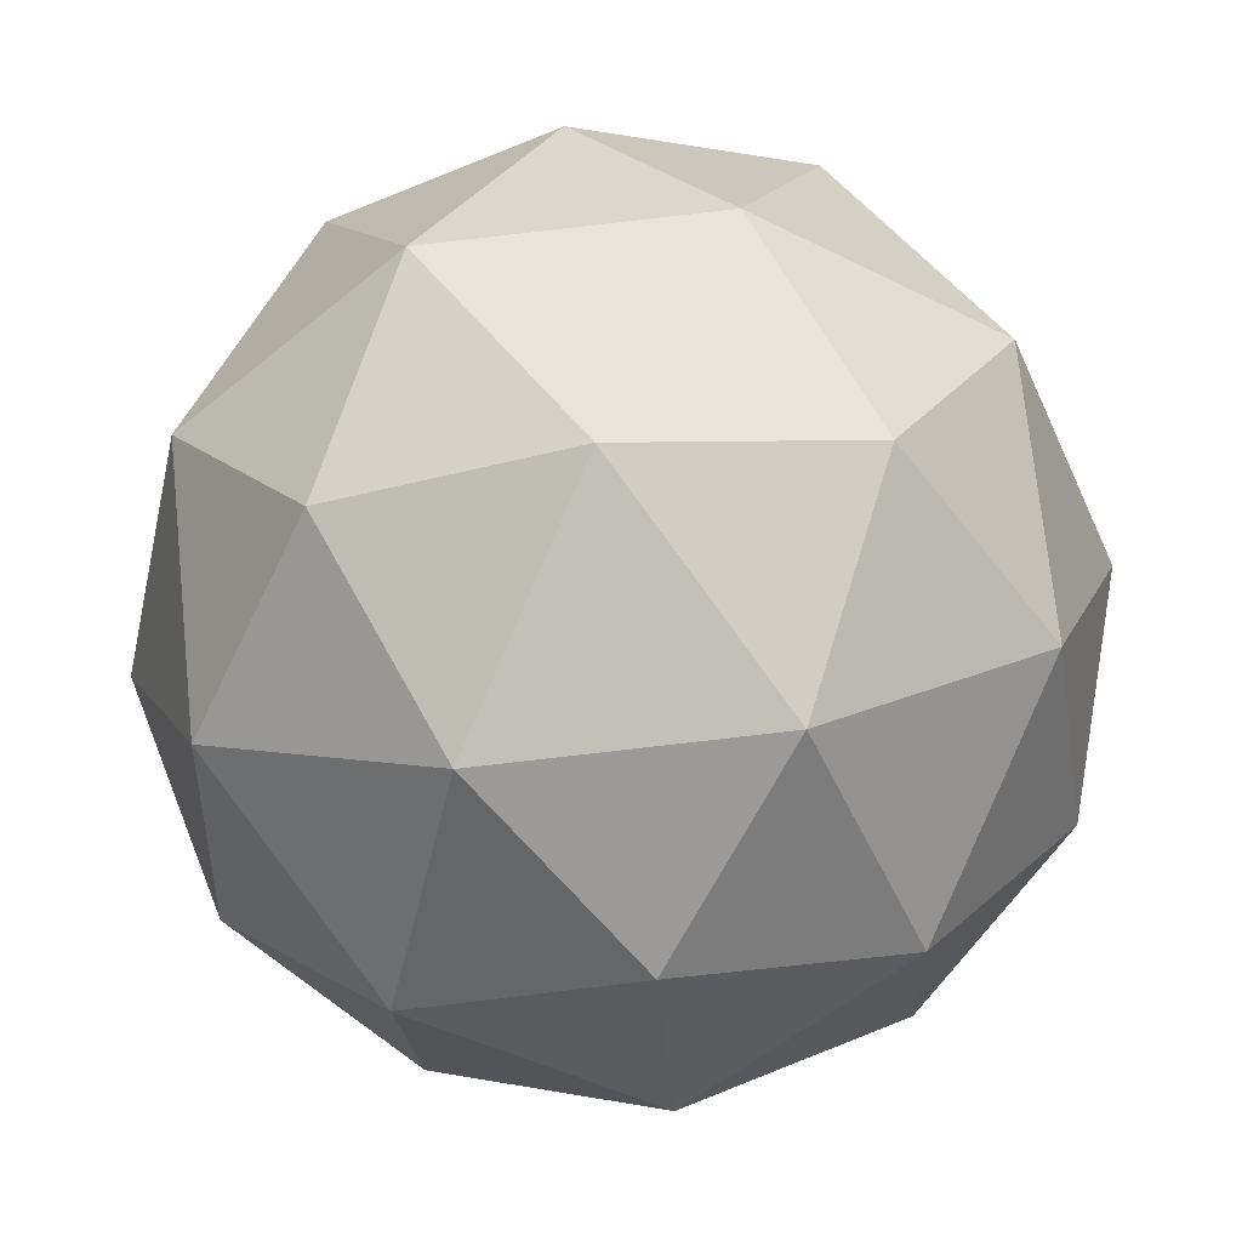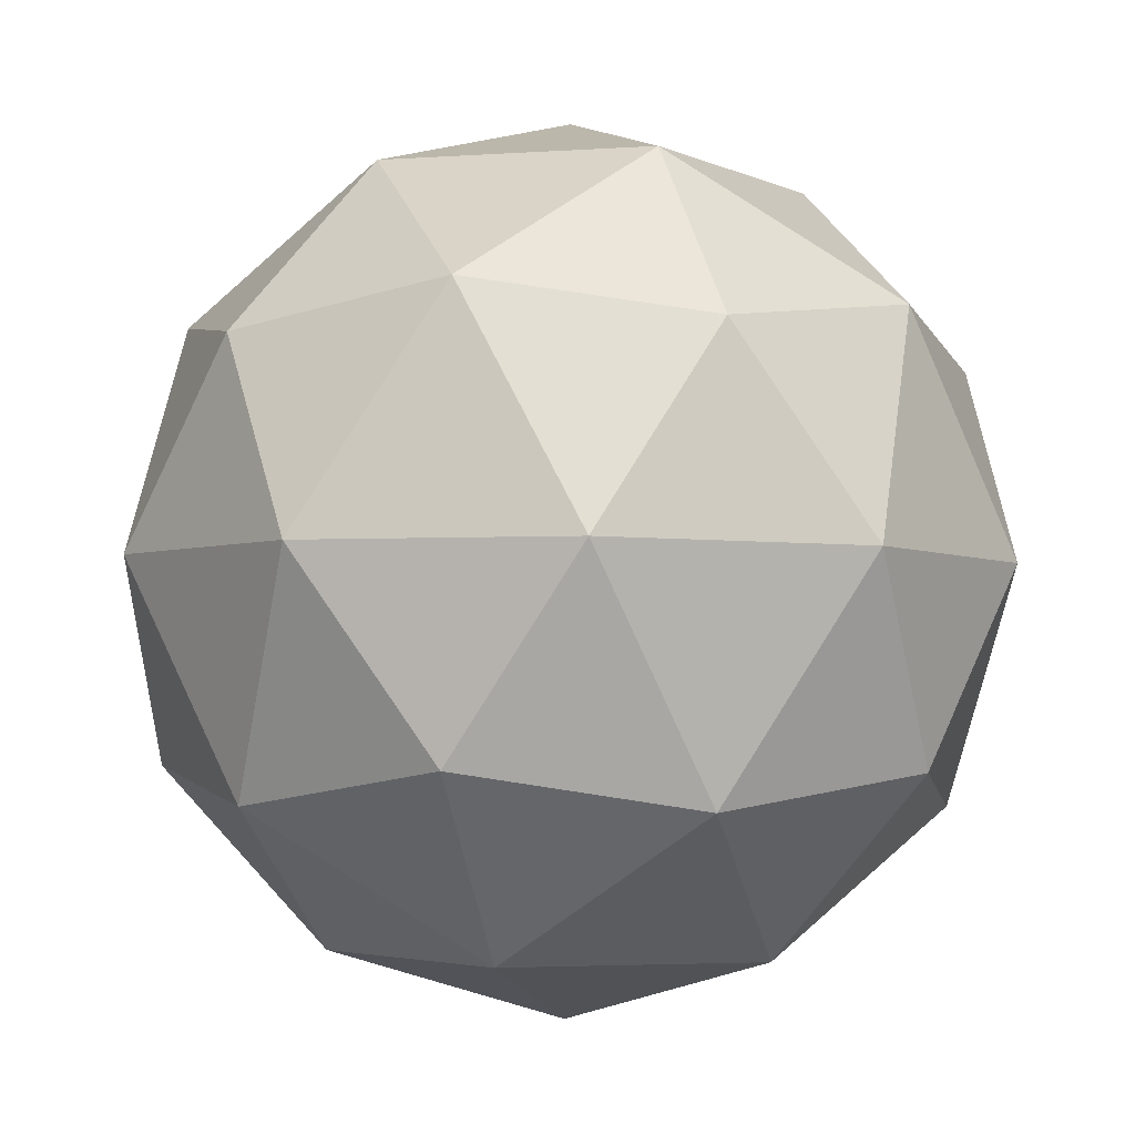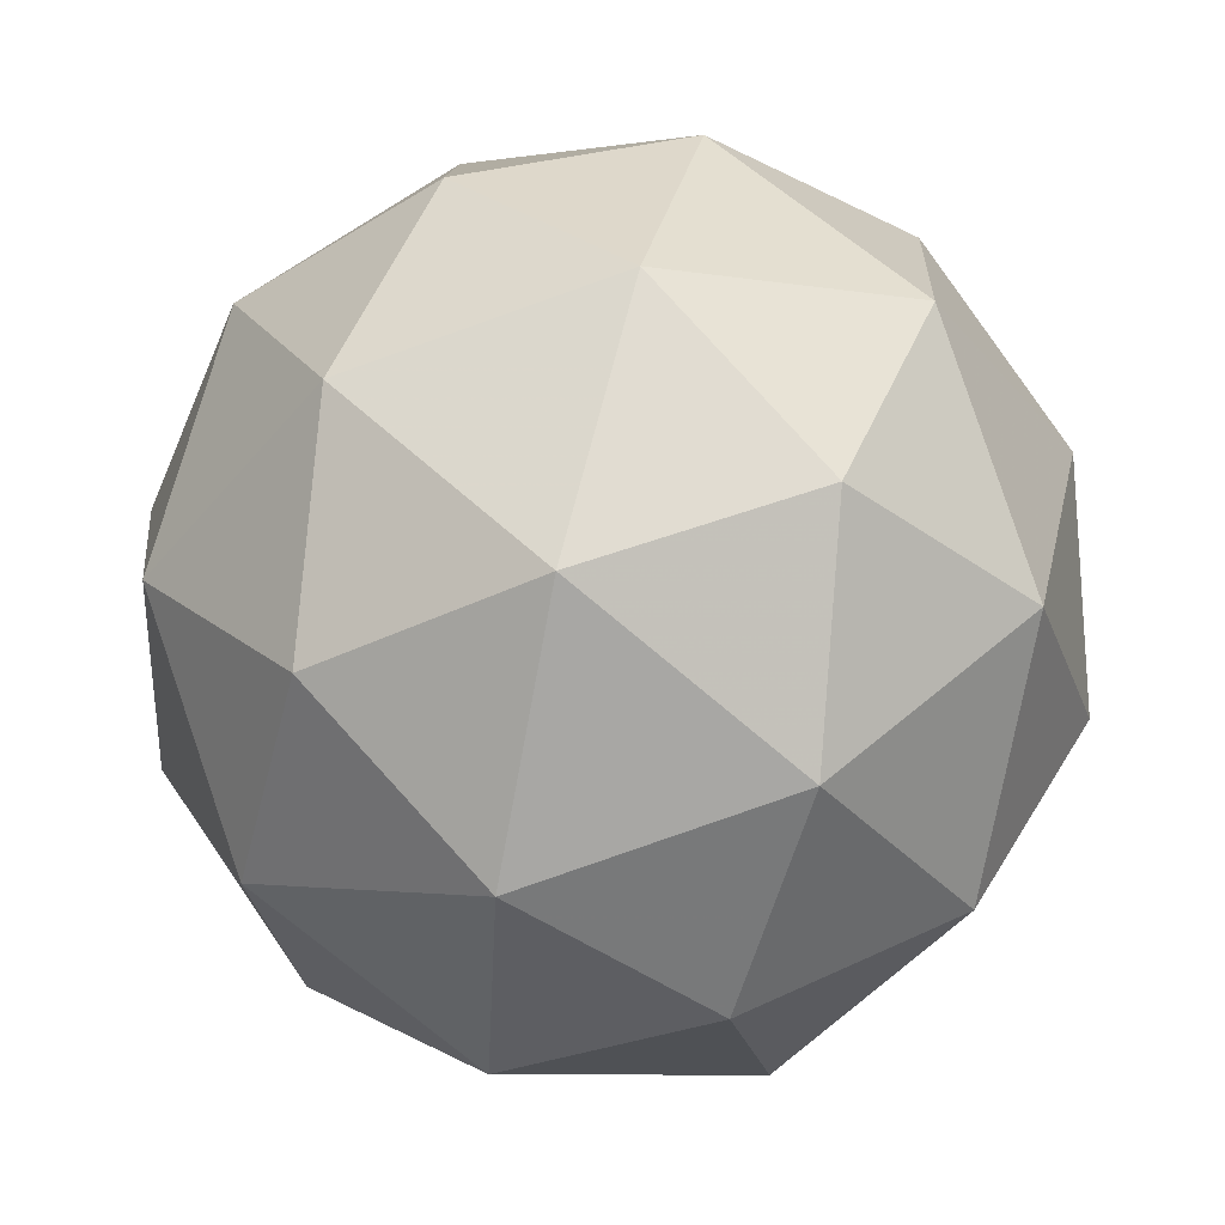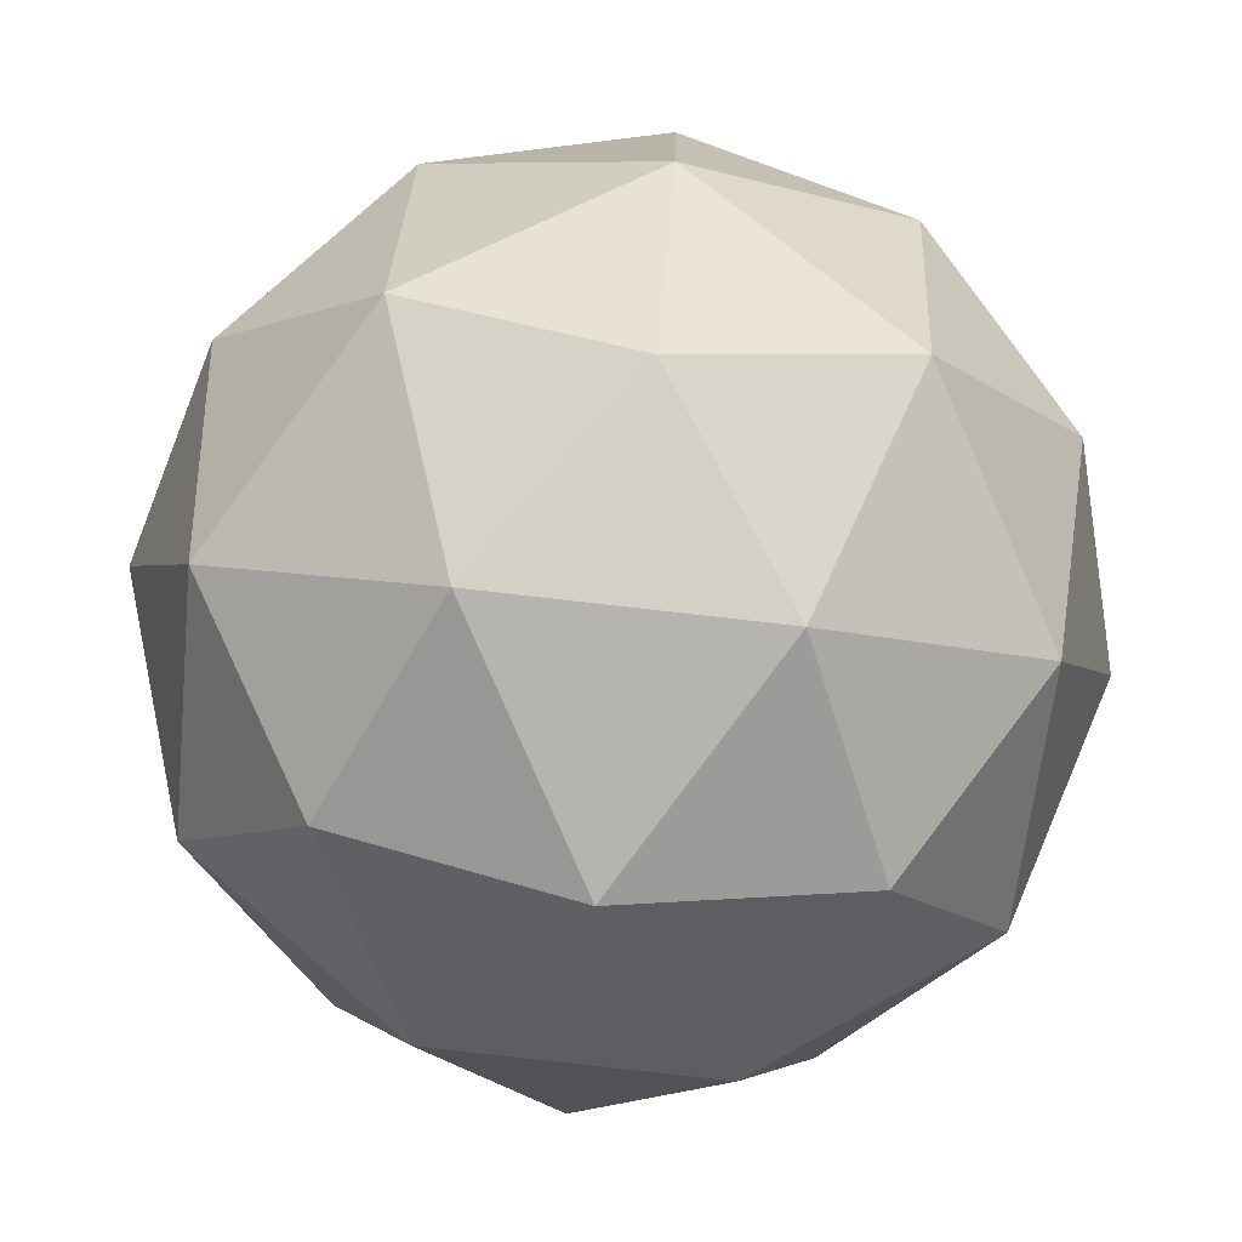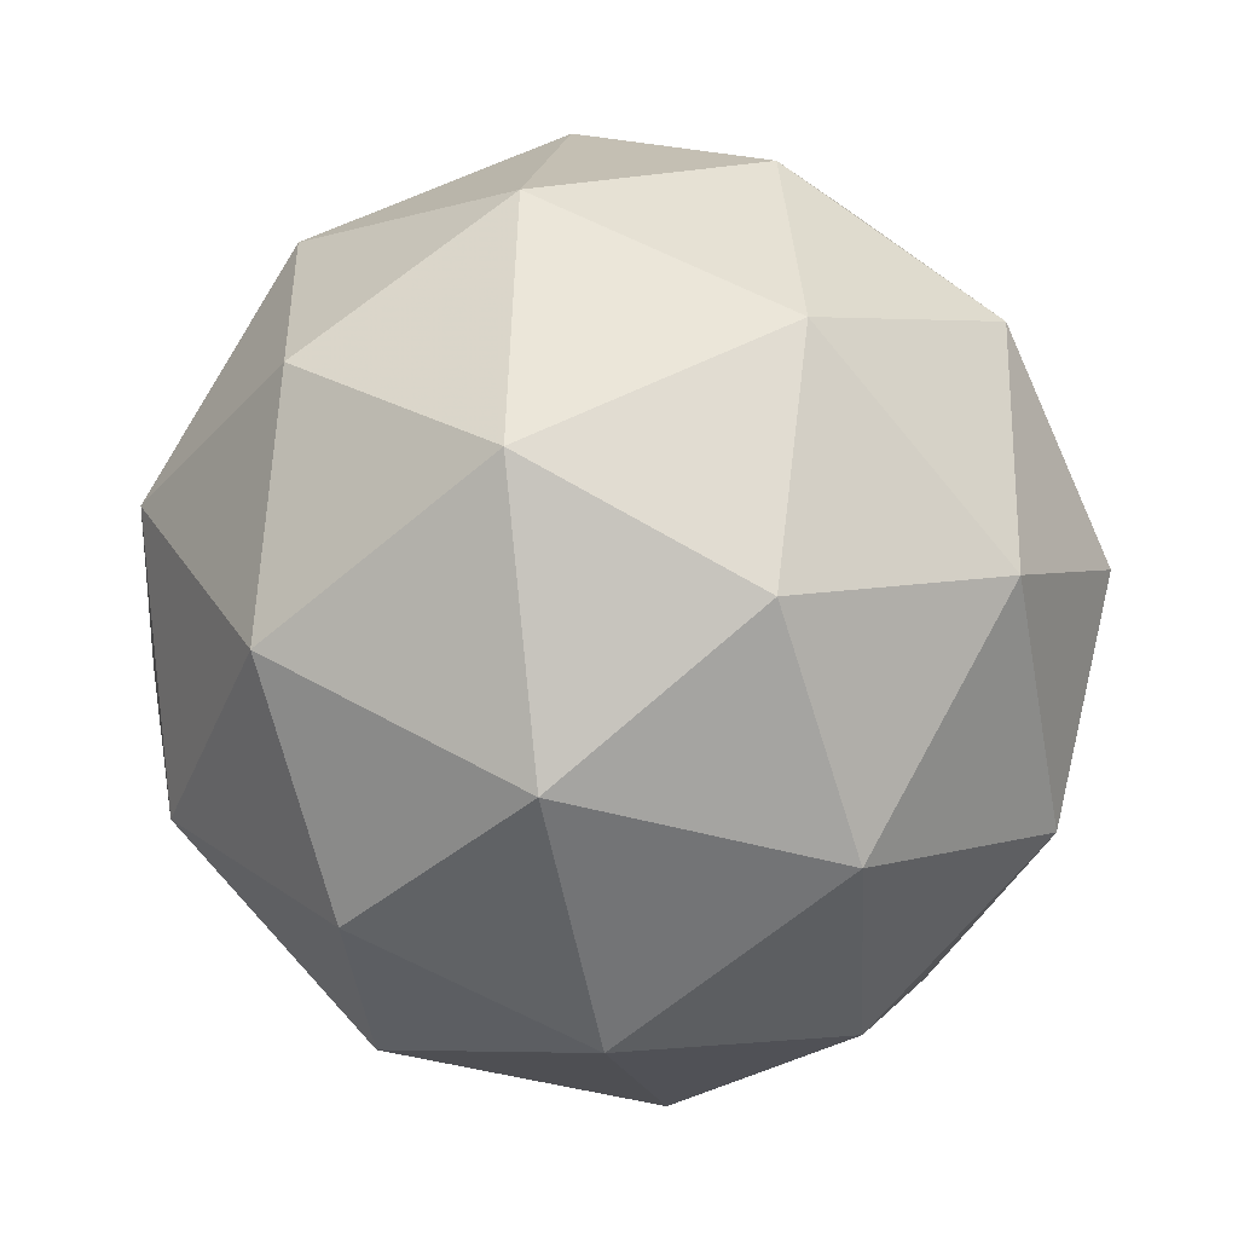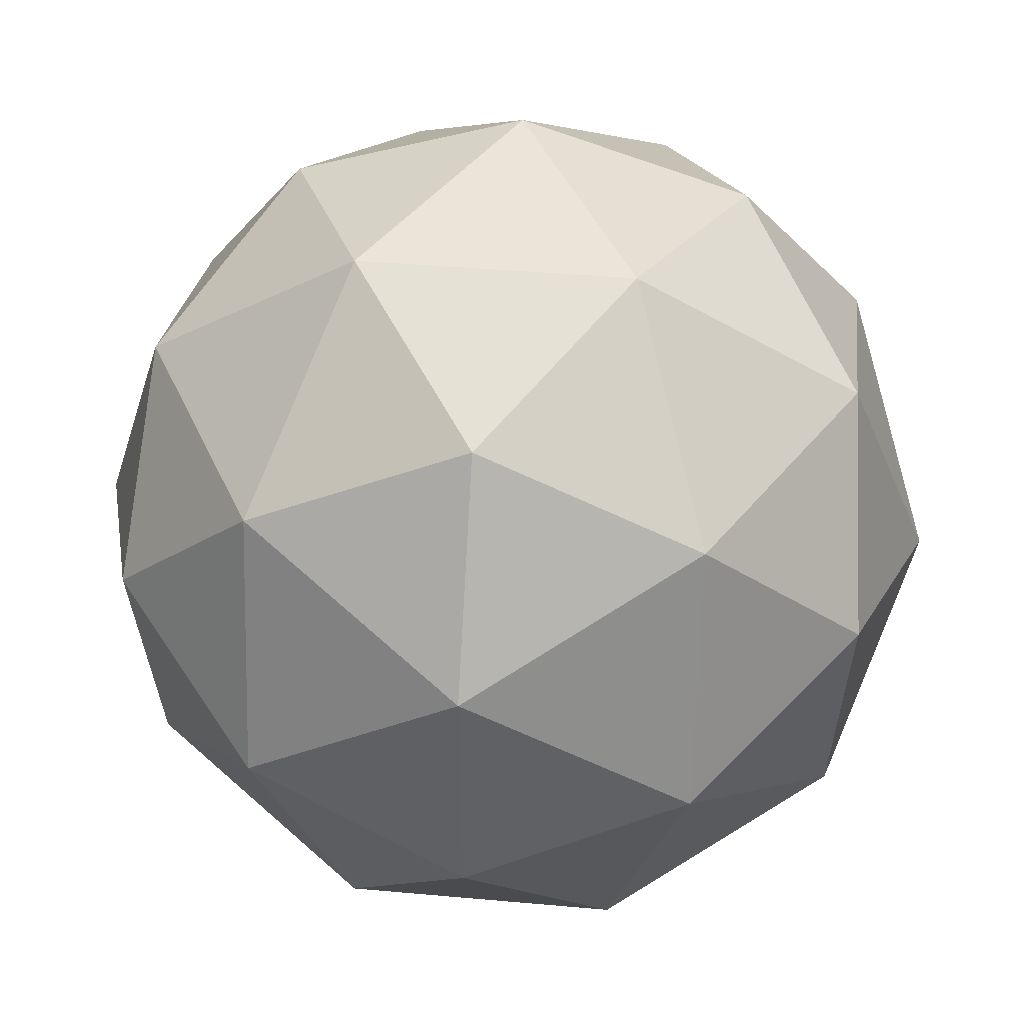
<metadata>
{"format":"obj","ext":"obj","renderer":"f3d","projection":"perspective","resolution":1024,"background":"white","views":[{"elev":33.6,"azim":-118.5,"up":"+Z"},{"elev":-27.5,"azim":-177.7,"up":"+Y"},{"elev":12.3,"azim":-123.9,"up":"+Y"},{"elev":-21.5,"azim":61.6,"up":"+Z"},{"elev":37.5,"azim":51.8,"up":"+Y"},{"elev":-56.7,"azim":167.6,"up":"+Y"}]}
</metadata>
<code>
v 16.23 2.04 -5.441
v 16.25 2.053 -5.522
v 16.3 2.08 -5.464
v 16.26 2.108 -5.398
v 16.18 2.099 -5.416
v 16.17 2.064 -5.492
v 16.29 2.129 -5.531
v 16.29 2.163 -5.454
v 16.22 2.174 -5.424
v 16.16 2.147 -5.482
v 16.2 2.119 -5.548
v 16.23 2.187 -5.506
v 16.28 2.051 -5.449
v 16.24 2.035 -5.483
v 16.29 2.058 -5.497
v 16.21 2.049 -5.513
v 16.2 2.042 -5.465
v 16.25 2.068 -5.41
v 16.29 2.091 -5.424
v 16.2 2.062 -5.42
v 16.22 2.102 -5.395
v 16.17 2.076 -5.451
v 16.23 2.081 -5.546
v 16.18 2.088 -5.528
v 16.31 2.103 -5.502
v 16.27 2.087 -5.536
v 16.28 2.139 -5.418
v 16.31 2.123 -5.457
v 16.19 2.14 -5.411
v 16.24 2.146 -5.4
v 16.16 2.104 -5.49
v 16.16 2.124 -5.445
v 16.25 2.125 -5.551
v 16.3 2.151 -5.496
v 16.26 2.178 -5.433
v 16.18 2.169 -5.449
v 16.17 2.136 -5.522
v 16.26 2.165 -5.526
v 16.22 2.159 -5.536
v 16.27 2.185 -5.481
v 16.22 2.192 -5.463
v 16.19 2.176 -5.497
f 1 14 13
f 2 14 16
f 1 13 18
f 1 18 20
f 1 20 17
f 2 16 23
f 3 15 25
f 4 19 27
f 5 21 29
f 6 22 31
f 2 23 26
f 3 25 28
f 4 27 30
f 5 29 32
f 6 31 24
f 7 33 38
f 8 34 40
f 9 35 41
f 10 36 42
f 11 37 39
f 39 42 12
f 39 37 42
f 37 10 42
f 42 41 12
f 42 36 41
f 36 9 41
f 41 40 12
f 41 35 40
f 35 8 40
f 40 38 12
f 40 34 38
f 34 7 38
f 38 39 12
f 38 33 39
f 33 11 39
f 24 37 11
f 24 31 37
f 31 10 37
f 32 36 10
f 32 29 36
f 29 9 36
f 30 35 9
f 30 27 35
f 27 8 35
f 28 34 8
f 28 25 34
f 25 7 34
f 26 33 7
f 26 23 33
f 23 11 33
f 31 32 10
f 31 22 32
f 22 5 32
f 29 30 9
f 29 21 30
f 21 4 30
f 27 28 8
f 27 19 28
f 19 3 28
f 25 26 7
f 25 15 26
f 15 2 26
f 23 24 11
f 23 16 24
f 16 6 24
f 17 22 6
f 17 20 22
f 20 5 22
f 20 21 5
f 20 18 21
f 18 4 21
f 18 19 4
f 18 13 19
f 13 3 19
f 16 17 6
f 16 14 17
f 14 1 17
f 13 15 3
f 13 14 15
f 14 2 15

</code>
